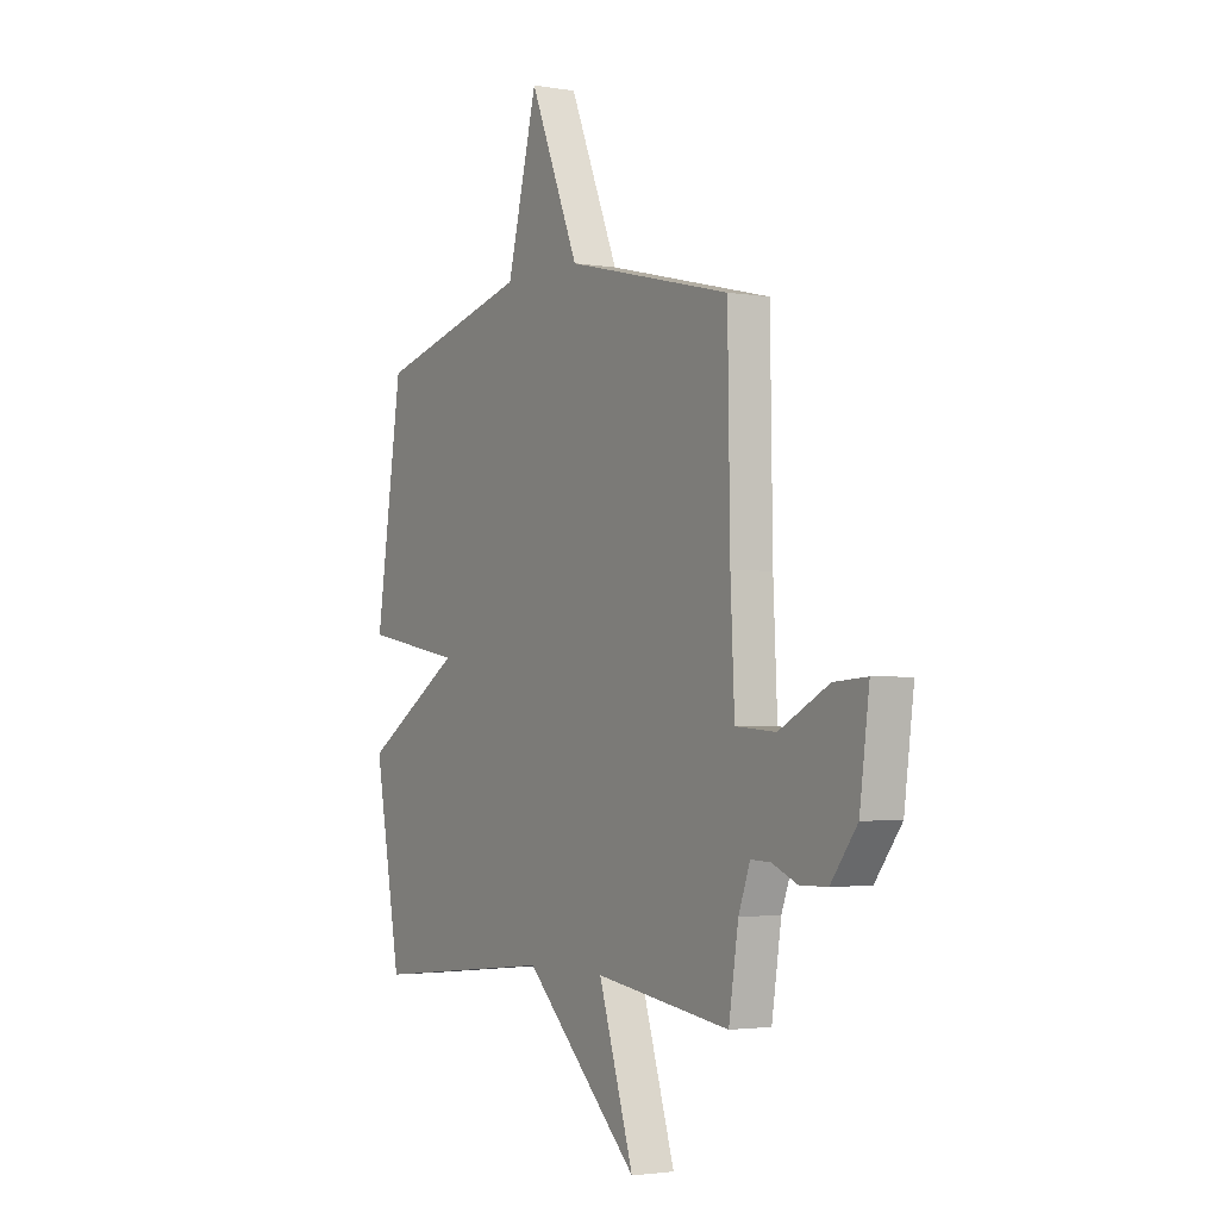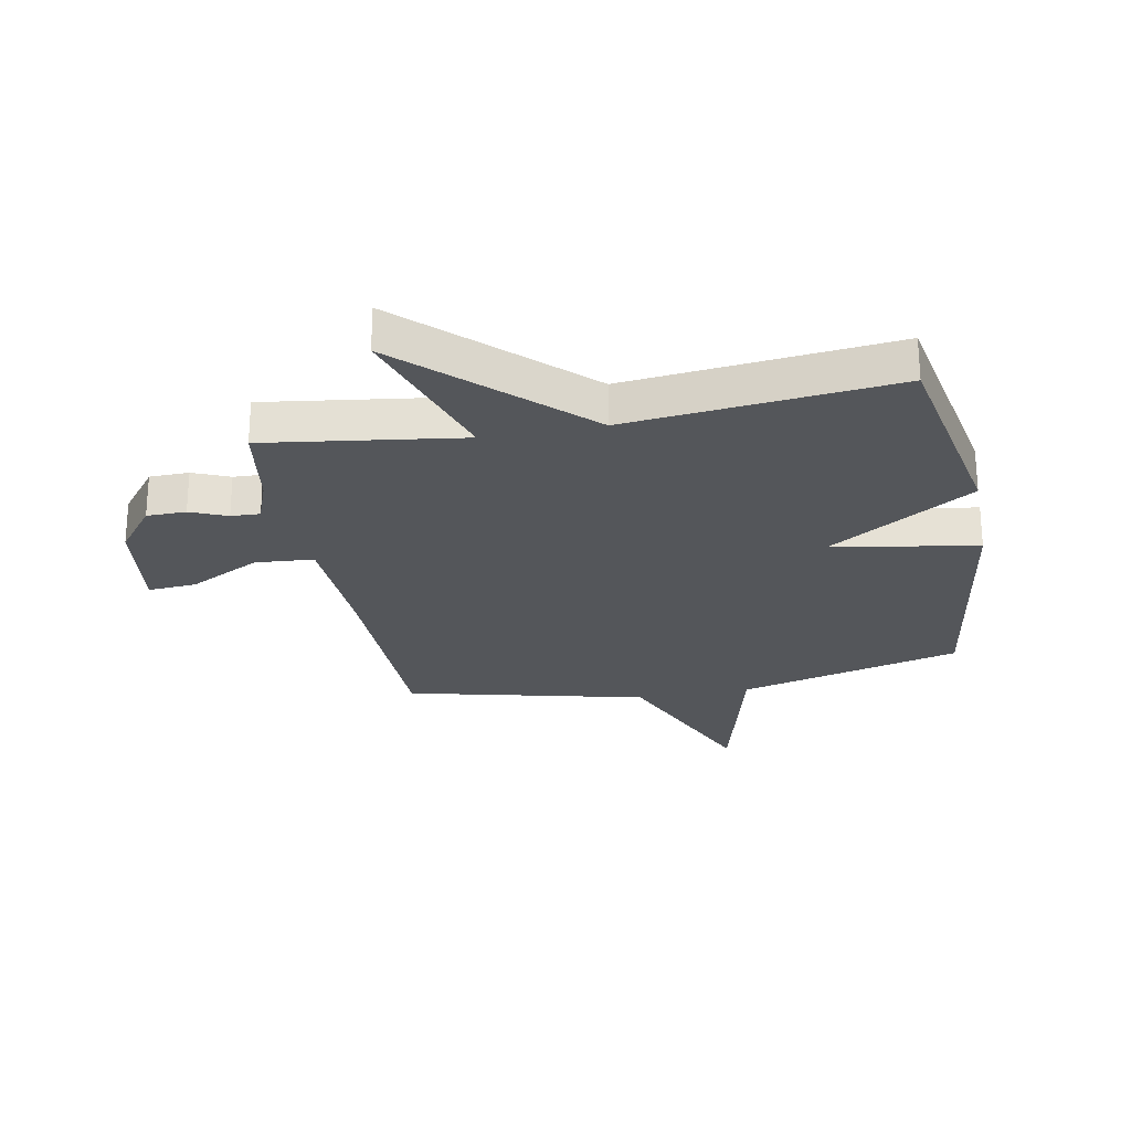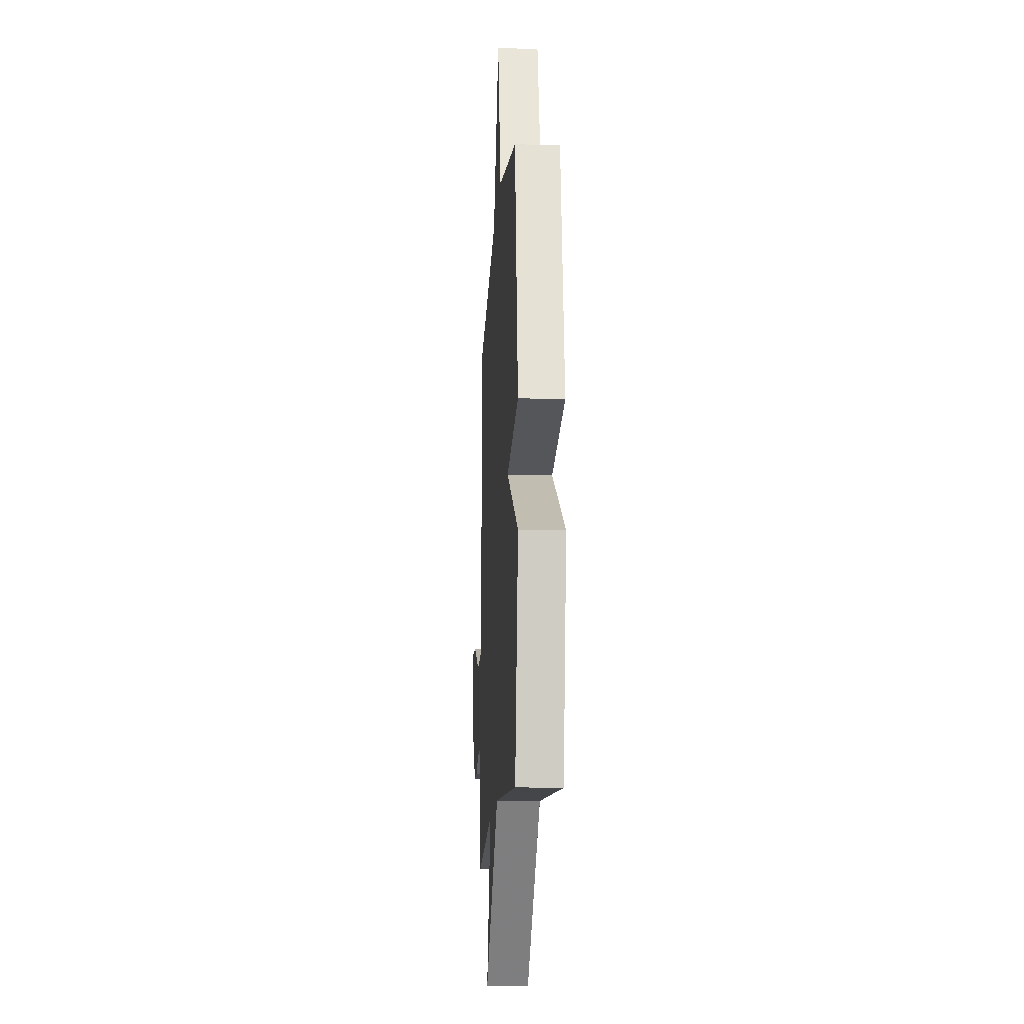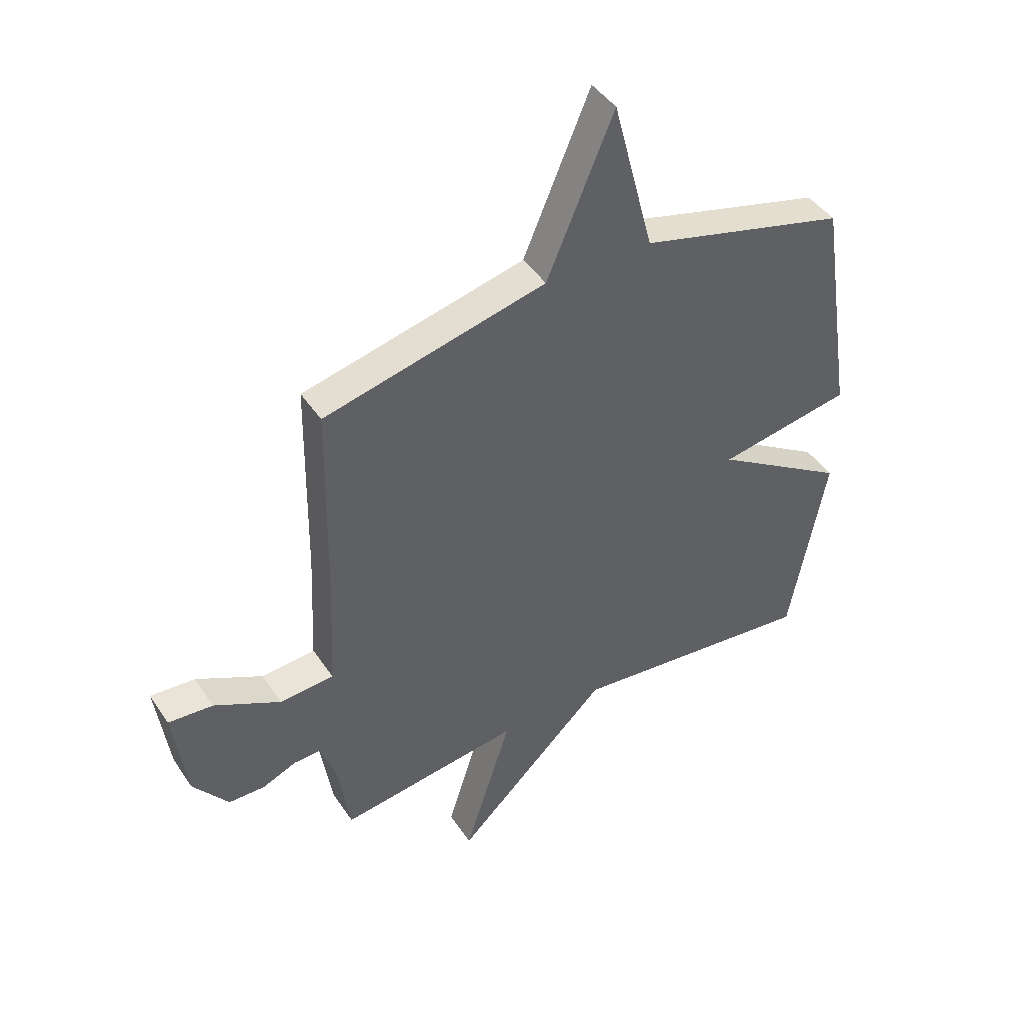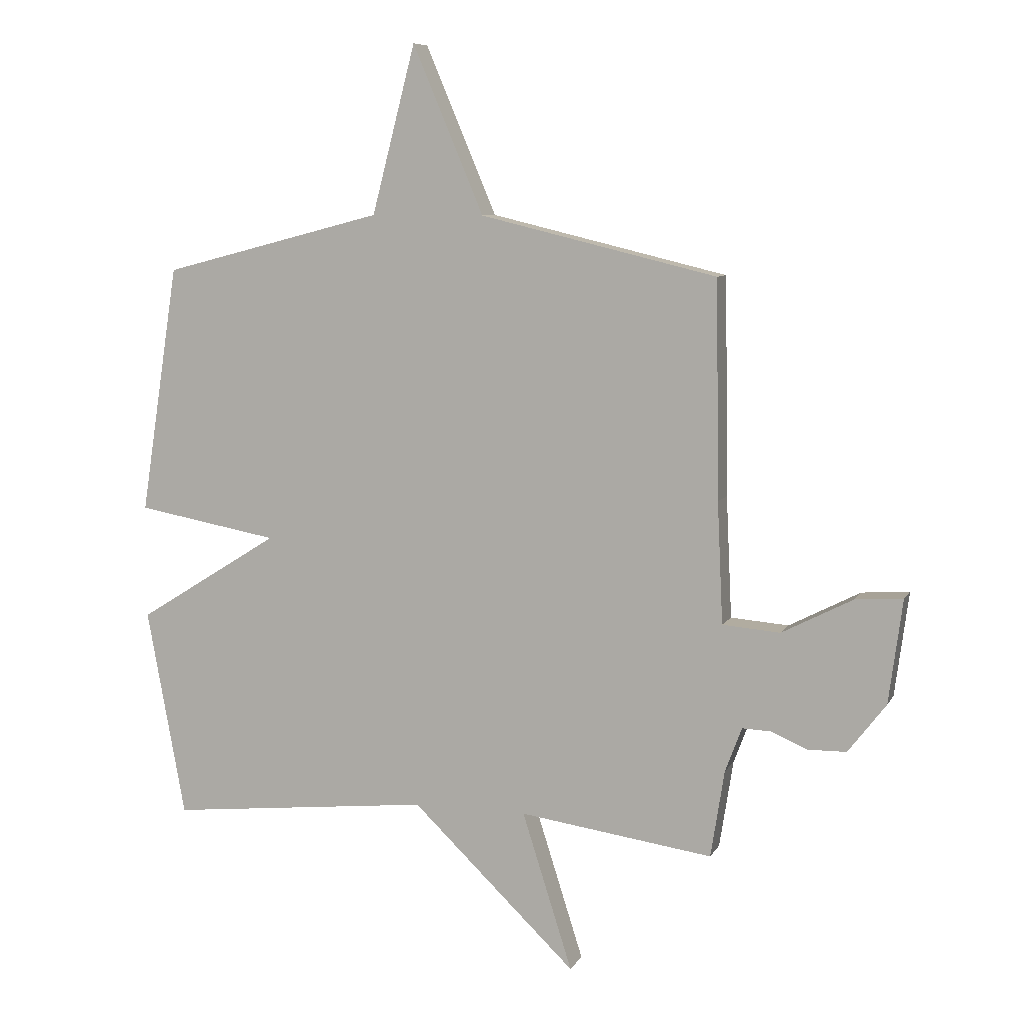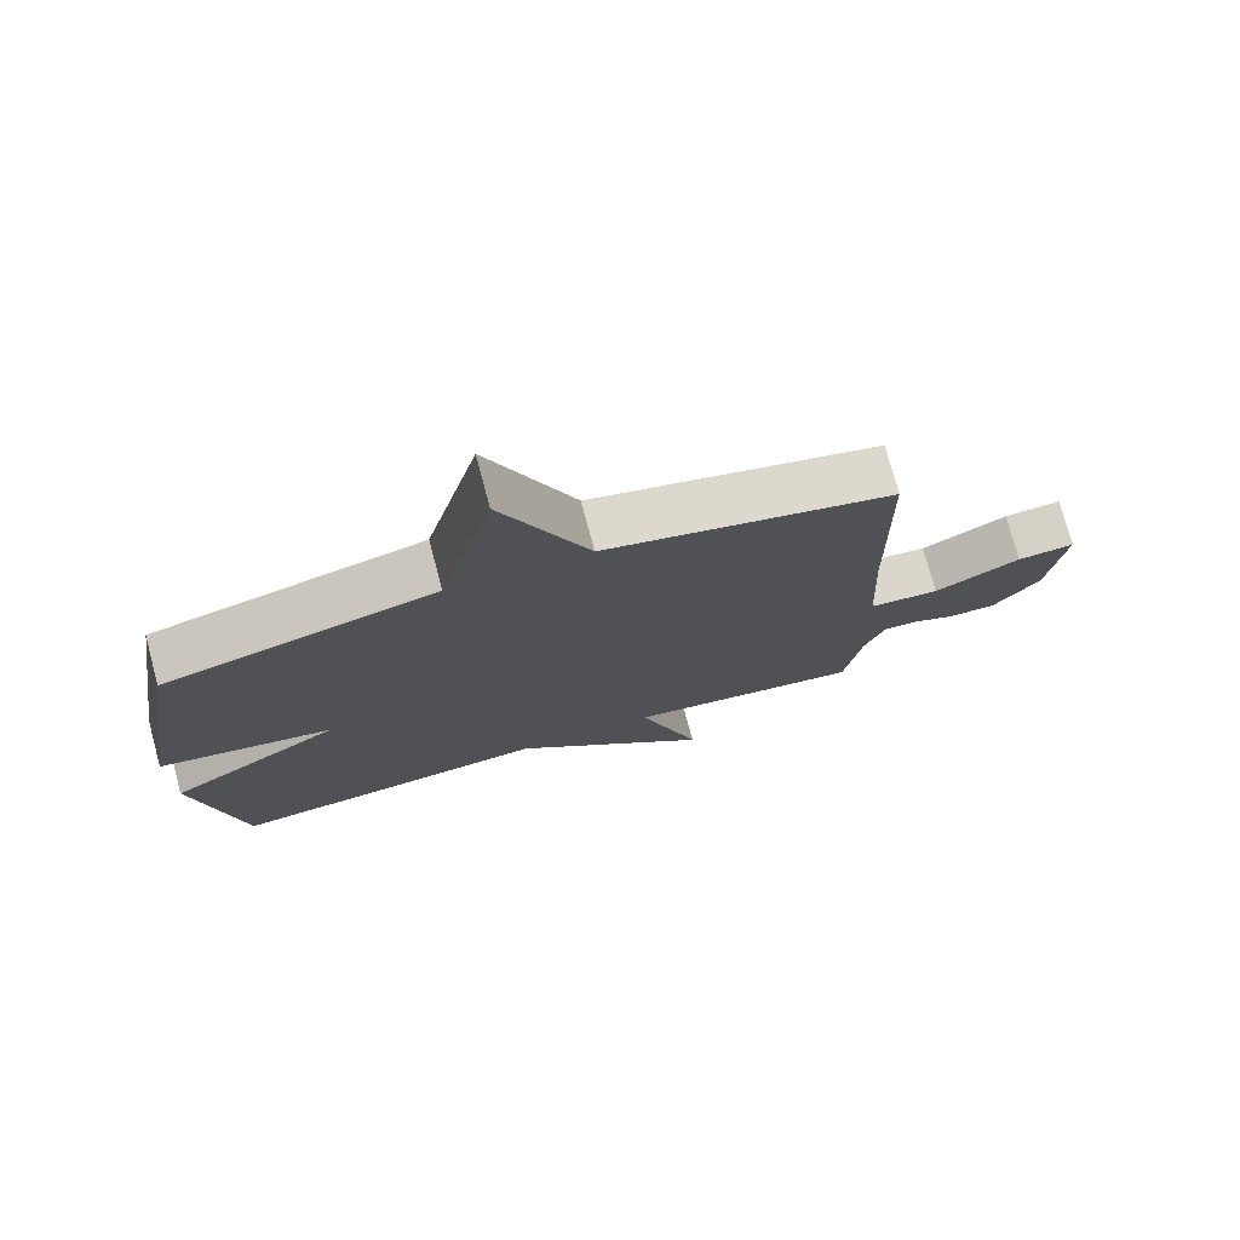
<metadata>
{"format":"obj","ext":"obj","renderer":"f3d","projection":"perspective","resolution":1024,"background":"white","views":[{"elev":-2.5,"azim":59.1,"up":"+Z"},{"elev":-25.4,"azim":-169.1,"up":"+Y"},{"elev":-15.3,"azim":-93.6,"up":"+Z"},{"elev":44.0,"azim":148.6,"up":"+Z"},{"elev":8.0,"azim":17.7,"up":"+Z"},{"elev":75.4,"azim":-15.0,"up":"+Z"}]}
</metadata>
<code>
v 0.5 0.07 -0.5
v 0.161 0.07 -0.452
v 0.249 0.07 -0.729
v -0.039 0.07 -0.452
v -0.5 0.07 -0.5
v -0.567 0.07 -0.135
v -0.319 0.07 0.02
v -0.567 0.07 0.065
v -0.5 0.07 0.5
v -0.114 0.07 0.6
v -0.038 0.07 0.893
v 0.086 0.07 0.6
v 0.5 0.07 0.5
v 0.506 0.07 0.121
v 0.516 0.07 -0.091
v 0.617 0.07 -0.099
v 0.741 0.07 -0.035
v 0.824 0.07 -0.029
v 0.8 0.07 -0.211
v 0.734 0.07 -0.297
v 0.666 0.07 -0.298
v 0.603 0.07 -0.271
v 0.553 0.07 -0.269
v 0.524 0.07 -0.347
v 0.5 0 -0.5
v 0.161 0 -0.452
v 0.249 0 -0.729
v -0.039 0 -0.452
v -0.5 0 -0.5
v -0.567 0 -0.135
v -0.319 0 0.02
v -0.567 0 0.065
v -0.5 0 0.5
v -0.114 0 0.6
v -0.038 0 0.893
v 0.086 0 0.6
v 0.5 0 0.5
v 0.506 0 0.121
v 0.516 0 -0.091
v 0.617 0 -0.099
v 0.741 0 -0.035
v 0.824 0 -0.029
v 0.8 0 -0.211
v 0.734 0 -0.297
v 0.666 0 -0.298
v 0.603 0 -0.271
v 0.553 0 -0.269
v 0.524 0 -0.347
f 20 21 22
f 19 20 22
f 18 19 22
f 17 18 22
f 16 17 22
f 15 16 22 23
f 12 13 14
f 12 14 15
f 10 11 12
f 10 12 15
f 9 10 15
f 8 9 15
f 7 8 15
f 15 23 24
f 7 15 24
f 6 7 24
f 5 6 24
f 4 5 24
f 24 1 2
f 4 24 2
f 2 3 4
f 46 45 44
f 46 44 43
f 46 43 42
f 46 42 41
f 46 41 40
f 47 46 40 39
f 38 37 36
f 39 38 36
f 36 35 34
f 39 36 34
f 39 34 33
f 39 33 32
f 39 32 31
f 48 47 39
f 48 39 31
f 48 31 30
f 48 30 29
f 48 29 28
f 26 25 48
f 26 48 28
f 28 27 26
f 1 25 26 2
f 2 26 27 3
f 3 27 28 4
f 4 28 29 5
f 5 29 30 6
f 6 30 31 7
f 7 31 32 8
f 8 32 33 9
f 9 33 34 10
f 10 34 35 11
f 11 35 36 12
f 12 36 37 13
f 13 37 38 14
f 14 38 39 15
f 15 39 40 16
f 16 40 41 17
f 17 41 42 18
f 18 42 43 19
f 19 43 44 20
f 20 44 45 21
f 21 45 46 22
f 22 46 47 23
f 23 47 48 24
f 24 48 25 1

</code>
